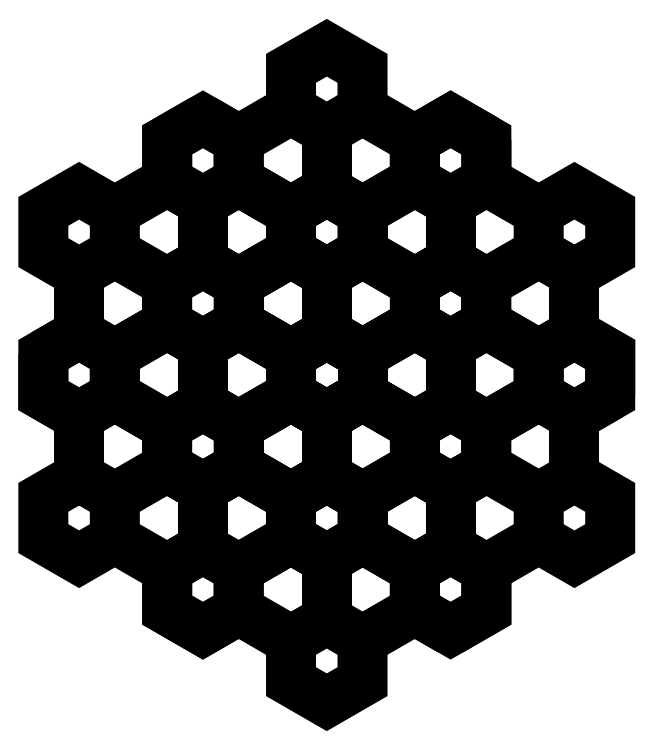
<metadata>
{"format":"dxf","ext":"dxf","renderer":"ezdxf+matplotlib","layout":"modelspace","background":"white","min_lineweight":24,"dpi":150}
</metadata>
<code>
0
SECTION
2
ENTITIES
0
LINE
8
0
10
0
20
28.87
30
0
11
-25
21
14.43
31
0
0
LINE
8
0
10
-25
20
14.43
30
0
11
-25
21
-14.43
31
0
0
LINE
8
0
10
-25
20
-14.43
30
0
11
-3.062e-15
21
-28.87
31
0
0
LINE
8
0
10
-3.062e-15
20
-28.87
30
0
11
25
21
-14.43
31
0
0
LINE
8
0
10
25
20
-14.43
30
0
11
25
21
14.43
31
0
0
LINE
8
0
10
25
20
14.43
30
0
11
0
21
28.87
31
0
0
LINE
8
0
10
0
20
71.13
30
0
11
25
21
85.57
31
0
0
LINE
8
0
10
25
20
85.57
30
0
11
25
21
114.4
31
0
0
LINE
8
0
10
25
20
114.4
30
0
11
3.062e-15
21
128.9
31
0
0
LINE
8
0
10
3.062e-15
20
128.9
30
0
11
-25
21
114.4
31
0
0
LINE
8
0
10
-25
20
114.4
30
0
11
-25
21
85.57
31
0
0
LINE
8
0
10
-25
20
85.57
30
0
11
0
21
71.13
31
0
0
LINE
8
0
10
0
20
71.13
30
0
11
0
21
28.87
31
0
0
LWPOLYLINE
8
0
90
6
70
1
43
0
10
-61.6
20
64.43
10
-61.6
20
35.57
10
-86.6
20
21.13
10
-111.6
20
35.57
10
-111.6
20
64.43
10
-86.6
20
78.87
0
LINE
8
0
10
-61.6
20
35.57
30
0
11
-25
21
14.43
31
0
0
LWPOLYLINE
8
0
90
6
70
1
43
0
10
-86.6
20
-21.13
10
-61.6
20
-35.57
10
-61.6
20
-64.43
10
-86.6
20
-78.87
10
-111.6
20
-64.43
10
-111.6
20
-35.57
0
LINE
8
0
10
-61.6
20
-35.57
30
0
11
-25
21
-14.43
31
0
0
LWPOLYLINE
8
0
90
6
70
1
43
0
10
-25
20
-85.57
10
-8.882e-15
20
-71.13
10
25
20
-85.57
10
25
20
-114.4
10
-1.776e-14
20
-128.9
10
-25
20
-114.4
0
LINE
8
0
10
-8.711e-15
20
-71.13
30
0
11
-3.535e-15
21
-28.87
31
0
0
LWPOLYLINE
8
0
90
6
70
1
43
0
10
61.6
20
-64.43
10
61.6
20
-35.57
10
86.6
20
-21.13
10
111.6
20
-35.57
10
111.6
20
-64.43
10
86.6
20
-78.87
0
LINE
8
0
10
61.6
20
-35.57
30
0
11
25
21
-14.43
31
0
0
LINE
8
0
10
61.6
20
35.57
30
0
11
86.6
21
21.13
31
0
0
LINE
8
0
10
86.6
20
21.13
30
0
11
111.6
21
35.57
31
0
0
LINE
8
0
10
111.6
20
35.57
30
0
11
111.6
21
64.43
31
0
0
LINE
8
0
10
61.6
20
64.43
30
0
11
61.6
21
35.57
31
0
0
LINE
8
0
10
86.6
20
78.87
30
0
11
61.6
21
64.43
31
0
0
LINE
8
0
10
111.6
20
64.43
30
0
11
86.6
21
78.87
31
0
0
LINE
8
0
10
61.6
20
35.57
30
0
11
25
21
14.43
31
0
0
LINE
8
0
10
25
20
85.57
30
0
11
61.6
21
64.43
31
0
0
LINE
8
0
10
-61.6
20
64.43
30
0
11
-25
21
85.57
31
0
0
LINE
8
0
10
-86.6
20
-21.13
30
0
11
-86.6
21
21.13
31
0
0
LINE
8
0
10
-25
20
-85.57
30
0
11
-61.6
21
-64.43
31
0
0
LINE
8
0
10
61.6
20
-64.43
30
0
11
25
21
-85.57
31
0
0
LINE
8
0
10
86.6
20
21.13
30
0
11
86.6
21
-21.13
31
0
0
LWPOLYLINE
8
0
90
6
70
1
43
0
10
-3.553e-14
20
-71.13
10
25
20
-85.57
10
25
20
-114.4
10
-5.329e-14
20
-128.9
10
-25
20
-114.4
10
-25
20
-85.57
0
LWPOLYLINE
8
0
90
6
70
1
43
0
10
61.6
20
-135.6
10
86.6
20
-121.1
10
111.6
20
-135.6
10
111.6
20
-164.4
10
86.6
20
-178.9
10
61.6
20
-164.4
0
LINE
8
0
10
86.6
20
-121.1
30
0
11
86.6
21
-78.87
31
0
0
LINE
8
0
10
148.2
20
-114.4
30
0
11
111.6
21
-135.6
31
0
0
LINE
8
0
10
-5.329e-14
20
28.87
30
0
11
-25
21
14.43
31
0
0
LINE
8
0
10
111.6
20
35.57
30
0
11
148.2
21
14.43
31
0
0
LINE
8
0
10
86.6
20
78.87
30
0
11
61.6
21
64.43
31
0
0
LINE
8
0
10
61.6
20
-135.6
30
0
11
25
21
-114.4
31
0
0
LWPOLYLINE
8
0
90
6
70
1
43
0
10
148.2
20
14.43
10
173.2
20
28.87
10
198.2
20
14.43
10
198.2
20
-14.43
10
173.2
20
-28.87
10
148.2
20
-14.43
0
LINE
8
0
10
111.6
20
64.43
30
0
11
86.6
21
78.87
31
0
0
LINE
8
0
10
25
20
14.43
30
0
11
-5.329e-14
21
28.87
31
0
0
LINE
8
0
10
86.6
20
21.13
30
0
11
86.6
21
-21.13
31
0
0
LINE
8
0
10
111.6
20
35.57
30
0
11
111.6
21
64.43
31
0
0
LINE
8
0
10
25
20
-14.43
30
0
11
61.6
21
-35.57
31
0
0
LINE
8
0
10
111.6
20
-35.57
30
0
11
86.6
21
-21.13
31
0
0
LINE
8
0
10
86.6
20
21.13
30
0
11
111.6
21
35.57
31
0
0
LINE
8
0
10
-25
20
-14.43
30
0
11
-7.105e-14
21
-28.87
31
0
0
LINE
8
0
10
61.6
20
64.43
30
0
11
61.6
21
35.57
31
0
0
LINE
8
0
10
25
20
-14.43
30
0
11
25
21
14.43
31
0
0
LINE
8
0
10
111.6
20
-64.43
30
0
11
111.6
21
-35.57
31
0
0
LWPOLYLINE
8
0
90
6
70
1
43
0
10
173.2
20
-128.9
10
148.2
20
-114.4
10
148.2
20
-85.57
10
173.2
20
-71.13
10
198.2
20
-85.57
10
198.2
20
-114.4
0
LINE
8
0
10
-3.553e-14
20
-71.13
30
0
11
-5.329e-14
21
-28.87
31
0
0
LINE
8
0
10
25
20
-85.57
30
0
11
61.6
21
-64.43
31
0
0
LINE
8
0
10
-7.105e-14
20
-28.87
30
0
11
25
21
-14.43
31
0
0
LINE
8
0
10
61.6
20
35.57
30
0
11
86.6
21
21.13
31
0
0
LINE
8
0
10
-25
20
14.43
30
0
11
-25
21
-14.43
31
0
0
LINE
8
0
10
25
20
14.43
30
0
11
61.6
21
35.57
31
0
0
LINE
8
0
10
148.2
20
-14.43
30
0
11
111.6
21
-35.57
31
0
0
LINE
8
0
10
86.6
20
-21.13
30
0
11
61.6
21
-35.57
31
0
0
LINE
8
0
10
173.2
20
-28.87
30
0
11
173.2
21
-71.13
31
0
0
LINE
8
0
10
86.6
20
-78.87
30
0
11
111.6
21
-64.43
31
0
0
LINE
8
0
10
148.2
20
-85.57
30
0
11
111.6
21
-64.43
31
0
0
LINE
8
0
10
61.6
20
-35.57
30
0
11
61.6
21
-64.43
31
0
0
LINE
8
0
10
61.6
20
-64.43
30
0
11
86.6
21
-78.87
31
0
0
LWPOLYLINE
8
0
90
6
70
1
43
0
10
148.2
20
-85.57
10
173.2
20
-71.13
10
198.2
20
-85.57
10
198.2
20
-114.4
10
173.2
20
-128.9
10
148.2
20
-114.4
0
LWPOLYLINE
8
0
90
6
70
1
43
0
10
234.8
20
-64.43
10
234.8
20
-35.57
10
259.8
20
-21.13
10
284.8
20
-35.57
10
284.8
20
-64.43
10
259.8
20
-78.87
0
LINE
8
0
10
234.8
20
-35.57
30
0
11
198.2
21
-14.43
31
0
0
LINE
8
0
10
259.8
20
21.13
30
0
11
259.8
21
-21.13
31
0
0
LINE
8
0
10
61.6
20
-35.57
30
0
11
61.6
21
-64.43
31
0
0
LINE
8
0
10
111.6
20
64.43
30
0
11
148.2
21
85.57
31
0
0
LINE
8
0
10
61.6
20
64.43
30
0
11
61.6
21
35.57
31
0
0
LINE
8
0
10
234.8
20
-64.43
30
0
11
198.2
21
-85.57
31
0
0
LWPOLYLINE
8
0
90
6
70
1
43
0
10
148.2
20
85.57
10
148.2
20
114.4
10
173.2
20
128.9
10
198.2
20
114.4
10
198.2
20
85.57
10
173.2
20
71.13
0
LINE
8
0
10
86.6
20
78.87
30
0
11
61.6
21
64.43
31
0
0
LINE
8
0
10
86.6
20
-21.13
30
0
11
61.6
21
-35.57
31
0
0
LINE
8
0
10
111.6
20
35.57
30
0
11
148.2
21
14.43
31
0
0
LINE
8
0
10
111.6
20
64.43
30
0
11
86.6
21
78.87
31
0
0
LINE
8
0
10
111.6
20
-35.57
30
0
11
148.2
21
-14.43
31
0
0
LINE
8
0
10
173.2
20
28.87
30
0
11
148.2
21
14.43
31
0
0
LINE
8
0
10
111.6
20
35.57
30
0
11
111.6
21
64.43
31
0
0
LINE
8
0
10
86.6
20
-78.87
30
0
11
111.6
21
-64.43
31
0
0
LINE
8
0
10
61.6
20
35.57
30
0
11
86.6
21
21.13
31
0
0
LINE
8
0
10
111.6
20
-35.57
30
0
11
86.6
21
-21.13
31
0
0
LINE
8
0
10
198.2
20
14.43
30
0
11
173.2
21
28.87
31
0
0
LWPOLYLINE
8
0
90
6
70
1
43
0
10
284.8
20
35.57
10
259.8
20
21.13
10
234.8
20
35.57
10
234.8
20
64.43
10
259.8
20
78.87
10
284.8
20
64.43
0
LINE
8
0
10
148.2
20
-85.57
30
0
11
111.6
21
-64.43
31
0
0
LINE
8
0
10
173.2
20
-71.13
30
0
11
173.2
21
-28.87
31
0
0
LINE
8
0
10
111.6
20
-64.43
30
0
11
111.6
21
-35.57
31
0
0
LINE
8
0
10
86.6
20
21.13
30
0
11
111.6
21
35.57
31
0
0
LINE
8
0
10
61.6
20
-64.43
30
0
11
86.6
21
-78.87
31
0
0
LINE
8
0
10
86.6
20
-21.13
30
0
11
86.6
21
21.13
31
0
0
LINE
8
0
10
173.2
20
71.13
30
0
11
173.2
21
28.87
31
0
0
LINE
8
0
10
148.2
20
14.43
30
0
11
148.2
21
-14.43
31
0
0
LINE
8
0
10
198.2
20
85.57
30
0
11
234.8
21
64.43
31
0
0
LINE
8
0
10
198.2
20
-14.43
30
0
11
198.2
21
14.43
31
0
0
LINE
8
0
10
234.8
20
35.57
30
0
11
198.2
21
14.43
31
0
0
LINE
8
0
10
148.2
20
-14.43
30
0
11
173.2
21
-28.87
31
0
0
LINE
8
0
10
173.2
20
-28.87
30
0
11
198.2
21
-14.43
31
0
0
LWPOLYLINE
8
0
90
6
70
1
43
0
10
234.8
20
35.57
10
234.8
20
64.43
10
259.8
20
78.87
10
284.8
20
64.43
10
284.8
20
35.57
10
259.8
20
21.13
0
LWPOLYLINE
8
0
90
6
70
1
43
0
10
259.8
20
121.1
10
234.8
20
135.6
10
234.8
20
164.4
10
259.8
20
178.9
10
284.8
20
164.4
10
284.8
20
135.6
0
LINE
8
0
10
234.8
20
135.6
30
0
11
198.2
21
114.4
31
0
0
LINE
8
0
10
198.2
20
185.6
30
0
11
234.8
21
164.4
31
0
0
LINE
8
0
10
148.2
20
-14.43
30
0
11
173.2
21
-28.87
31
0
0
LINE
8
0
10
86.6
20
78.87
30
0
11
86.6
21
121.1
31
0
0
LINE
8
0
10
61.6
20
35.57
30
0
11
86.6
21
21.13
31
0
0
LINE
8
0
10
259.8
20
121.1
30
0
11
259.8
21
78.87
31
0
0
LWPOLYLINE
8
0
90
6
70
1
43
0
10
86.6
20
121.1
10
61.6
20
135.6
10
61.6
20
164.4
10
86.6
20
178.9
10
111.6
20
164.4
10
111.6
20
135.6
0
LINE
8
0
10
61.6
20
64.43
30
0
11
61.6
21
35.57
31
0
0
LINE
8
0
10
148.2
20
14.43
30
0
11
148.2
21
-14.43
31
0
0
LINE
8
0
10
111.6
20
64.43
30
0
11
148.2
21
85.57
31
0
0
LINE
8
0
10
86.6
20
78.87
30
0
11
61.6
21
64.43
31
0
0
LINE
8
0
10
173.2
20
28.87
30
0
11
173.2
21
71.13
31
0
0
LINE
8
0
10
148.2
20
114.4
30
0
11
148.2
21
85.57
31
0
0
LINE
8
0
10
111.6
20
64.43
30
0
11
86.6
21
78.87
31
0
0
LINE
8
0
10
198.2
20
-14.43
30
0
11
198.2
21
14.43
31
0
0
LINE
8
0
10
86.6
20
21.13
30
0
11
111.6
21
35.57
31
0
0
LINE
8
0
10
173.2
20
28.87
30
0
11
148.2
21
14.43
31
0
0
LINE
8
0
10
173.2
20
128.9
30
0
11
148.2
21
114.4
31
0
0
LWPOLYLINE
8
0
90
6
70
1
43
0
10
198.2
20
214.4
10
198.2
20
185.6
10
173.2
20
171.1
10
148.2
20
185.6
10
148.2
20
214.4
10
173.2
20
228.9
0
LINE
8
0
10
234.8
20
35.57
30
0
11
198.2
21
14.43
31
0
0
LINE
8
0
10
234.8
20
64.43
30
0
11
198.2
21
85.57
31
0
0
LINE
8
0
10
198.2
20
14.43
30
0
11
173.2
21
28.87
31
0
0
LINE
8
0
10
111.6
20
35.57
30
0
11
111.6
21
64.43
31
0
0
LINE
8
0
10
173.2
20
-28.87
30
0
11
198.2
21
-14.43
31
0
0
LINE
8
0
10
148.2
20
14.43
30
0
11
111.6
21
35.57
31
0
0
LINE
8
0
10
111.6
20
135.6
30
0
11
148.2
21
114.4
31
0
0
LINE
8
0
10
148.2
20
85.57
30
0
11
173.2
21
71.13
31
0
0
LINE
8
0
10
111.6
20
164.4
30
0
11
148.2
21
185.6
31
0
0
LINE
8
0
10
198.2
20
114.4
30
0
11
173.2
21
128.9
31
0
0
LINE
8
0
10
173.2
20
171.1
30
0
11
173.2
21
128.9
31
0
0
LINE
8
0
10
173.2
20
71.13
30
0
11
198.2
21
85.57
31
0
0
LINE
8
0
10
198.2
20
85.57
30
0
11
198.2
21
114.4
31
0
0
LWPOLYLINE
8
0
90
6
70
1
43
0
10
173.2
20
171.1
10
148.2
20
185.6
10
148.2
20
214.4
10
173.2
20
228.9
10
198.2
20
214.4
10
198.2
20
185.6
0
LWPOLYLINE
8
0
90
6
70
1
43
0
10
111.6
20
235.6
10
86.6
20
221.1
10
61.6
20
235.6
10
61.6
20
264.4
10
86.6
20
278.9
10
111.6
20
264.4
0
LINE
8
0
10
86.6
20
221.1
30
0
11
86.6
21
178.9
31
0
0
LINE
8
0
10
25
20
214.4
30
0
11
61.6
21
235.6
31
0
0
LINE
8
0
10
173.2
20
71.13
30
0
11
198.2
21
85.57
31
0
0
LINE
8
0
10
61.6
20
64.43
30
0
11
25
21
85.57
31
0
0
LINE
8
0
10
86.6
20
21.13
30
0
11
111.6
21
35.57
31
0
0
LINE
8
0
10
111.6
20
235.6
30
0
11
148.2
21
214.4
31
0
0
LWPOLYLINE
8
0
90
6
70
1
43
0
10
25
20
85.57
10
1.421e-13
20
71.13
10
-25
20
85.57
10
-25
20
114.4
10
1.776e-13
20
128.9
10
25
20
114.4
0
LINE
8
0
10
61.6
20
35.57
30
0
11
86.6
21
21.13
31
0
0
LINE
8
0
10
148.2
20
85.57
30
0
11
173.2
21
71.13
31
0
0
LINE
8
0
10
86.6
20
78.87
30
0
11
86.6
21
121.1
31
0
0
LINE
8
0
10
61.6
20
64.43
30
0
11
61.6
21
35.57
31
0
0
LINE
8
0
10
148.2
20
114.4
30
0
11
111.6
21
135.6
31
0
0
LINE
8
0
10
61.6
20
135.6
30
0
11
86.6
21
121.1
31
0
0
LINE
8
0
10
86.6
20
78.87
30
0
11
61.6
21
64.43
31
0
0
LINE
8
0
10
198.2
20
114.4
30
0
11
173.2
21
128.9
31
0
0
LINE
8
0
10
111.6
20
35.57
30
0
11
111.6
21
64.43
31
0
0
LINE
8
0
10
148.2
20
114.4
30
0
11
148.2
21
85.57
31
0
0
LINE
8
0
10
61.6
20
164.4
30
0
11
61.6
21
135.6
31
0
0
LWPOLYLINE
8
0
90
6
70
1
43
0
10
1.954e-13
20
228.9
10
25
20
214.4
10
25
20
185.6
10
1.599e-13
20
171.1
10
-25
20
185.6
10
-25
20
214.4
0
LINE
8
0
10
173.2
20
171.1
30
0
11
173.2
21
128.9
31
0
0
LINE
8
0
10
148.2
20
185.6
30
0
11
111.6
21
164.4
31
0
0
LINE
8
0
10
173.2
20
128.9
30
0
11
148.2
21
114.4
31
0
0
LINE
8
0
10
111.6
20
64.43
30
0
11
86.6
21
78.87
31
0
0
LINE
8
0
10
198.2
20
85.57
30
0
11
198.2
21
114.4
31
0
0
LINE
8
0
10
148.2
20
85.57
30
0
11
111.6
21
64.43
31
0
0
LINE
8
0
10
25
20
114.4
30
0
11
61.6
21
135.6
31
0
0
LINE
8
0
10
86.6
20
121.1
30
0
11
111.6
21
135.6
31
0
0
LINE
8
0
10
1.776e-13
20
128.9
30
0
11
1.776e-13
21
171.1
31
0
0
LINE
8
0
10
86.6
20
178.9
30
0
11
61.6
21
164.4
31
0
0
LINE
8
0
10
25
20
185.6
30
0
11
61.6
21
164.4
31
0
0
LINE
8
0
10
111.6
20
135.6
30
0
11
111.6
21
164.4
31
0
0
LINE
8
0
10
111.6
20
164.4
30
0
11
86.6
21
178.9
31
0
0
LWPOLYLINE
8
0
90
6
70
1
43
0
10
25
20
185.6
10
1.91e-13
20
171.1
10
-25
20
185.6
10
-25
20
214.4
10
2.398e-13
20
228.9
10
25
20
214.4
0
LWPOLYLINE
8
0
90
6
70
1
43
0
10
-61.6
20
164.4
10
-61.6
20
135.6
10
-86.6
20
121.1
10
-111.6
20
135.6
10
-111.6
20
164.4
10
-86.6
20
178.9
0
LINE
8
0
10
-61.6
20
135.6
30
0
11
-25
21
114.4
31
0
0
LINE
8
0
10
-86.6
20
78.87
30
0
11
-86.6
21
121.1
31
0
0
LINE
8
0
10
111.6
20
135.6
30
0
11
111.6
21
164.4
31
0
0
LINE
8
0
10
61.6
20
35.57
30
0
11
25
21
14.43
31
0
0
LINE
8
0
10
111.6
20
35.57
30
0
11
111.6
21
64.43
31
0
0
LINE
8
0
10
-61.6
20
164.4
30
0
11
-25
21
185.6
31
0
0
LWPOLYLINE
8
0
90
6
70
1
43
0
10
25
20
14.43
10
25
20
-14.43
10
-8.882e-15
20
-28.87
10
-25
20
-14.43
10
-25
20
14.43
10
4.885e-14
20
28.87
0
LINE
8
0
10
86.6
20
21.13
30
0
11
111.6
21
35.57
31
0
0
LINE
8
0
10
86.6
20
121.1
30
0
11
111.6
21
135.6
31
0
0
LINE
8
0
10
61.6
20
64.43
30
0
11
25
21
85.57
31
0
0
LINE
8
0
10
61.6
20
35.57
30
0
11
86.6
21
21.13
31
0
0
LINE
8
0
10
61.6
20
135.6
30
0
11
25
21
114.4
31
0
0
LINE
8
0
10
9.104e-14
20
71.13
30
0
11
25
21
85.57
31
0
0
LINE
8
0
10
61.6
20
64.43
30
0
11
61.6
21
35.57
31
0
0
LINE
8
0
10
86.6
20
178.9
30
0
11
61.6
21
164.4
31
0
0
LINE
8
0
10
111.6
20
64.43
30
0
11
86.6
21
78.87
31
0
0
LINE
8
0
10
61.6
20
135.6
30
0
11
86.6
21
121.1
31
0
0
LINE
8
0
10
-25
20
85.57
30
0
11
9.104e-14
21
71.13
31
0
0
LWPOLYLINE
8
0
90
6
70
1
43
0
10
-111.6
20
64.43
10
-86.6
20
78.87
10
-61.6
20
64.43
10
-61.6
20
35.57
10
-86.6
20
21.13
10
-111.6
20
35.57
0
LINE
8
0
10
25
20
185.6
30
0
11
61.6
21
164.4
31
0
0
LINE
8
0
10
1.91e-13
20
171.1
30
0
11
1.488e-13
21
128.9
31
0
0
LINE
8
0
10
61.6
20
164.4
30
0
11
61.6
21
135.6
31
0
0
LINE
8
0
10
86.6
20
78.87
30
0
11
61.6
21
64.43
31
0
0
LINE
8
0
10
111.6
20
164.4
30
0
11
86.6
21
178.9
31
0
0
LINE
8
0
10
86.6
20
121.1
30
0
11
86.6
21
78.87
31
0
0
LINE
8
0
10
4.885e-14
20
28.87
30
0
11
9.326e-14
21
71.13
31
0
0
LINE
8
0
10
25
20
85.57
30
0
11
25
21
114.4
31
0
0
LINE
8
0
10
-25
20
14.43
30
0
11
-61.6
21
35.57
31
0
0
LINE
8
0
10
-25
20
114.4
30
0
11
-25
21
85.57
31
0
0
LINE
8
0
10
-61.6
20
64.43
30
0
11
-25
21
85.57
31
0
0
LINE
8
0
10
25
20
114.4
30
0
11
1.465e-13
21
128.9
31
0
0
LINE
8
0
10
1.465e-13
20
128.9
30
0
11
-25
21
114.4
31
0
0
ENDSEC
0
EOF

</code>
